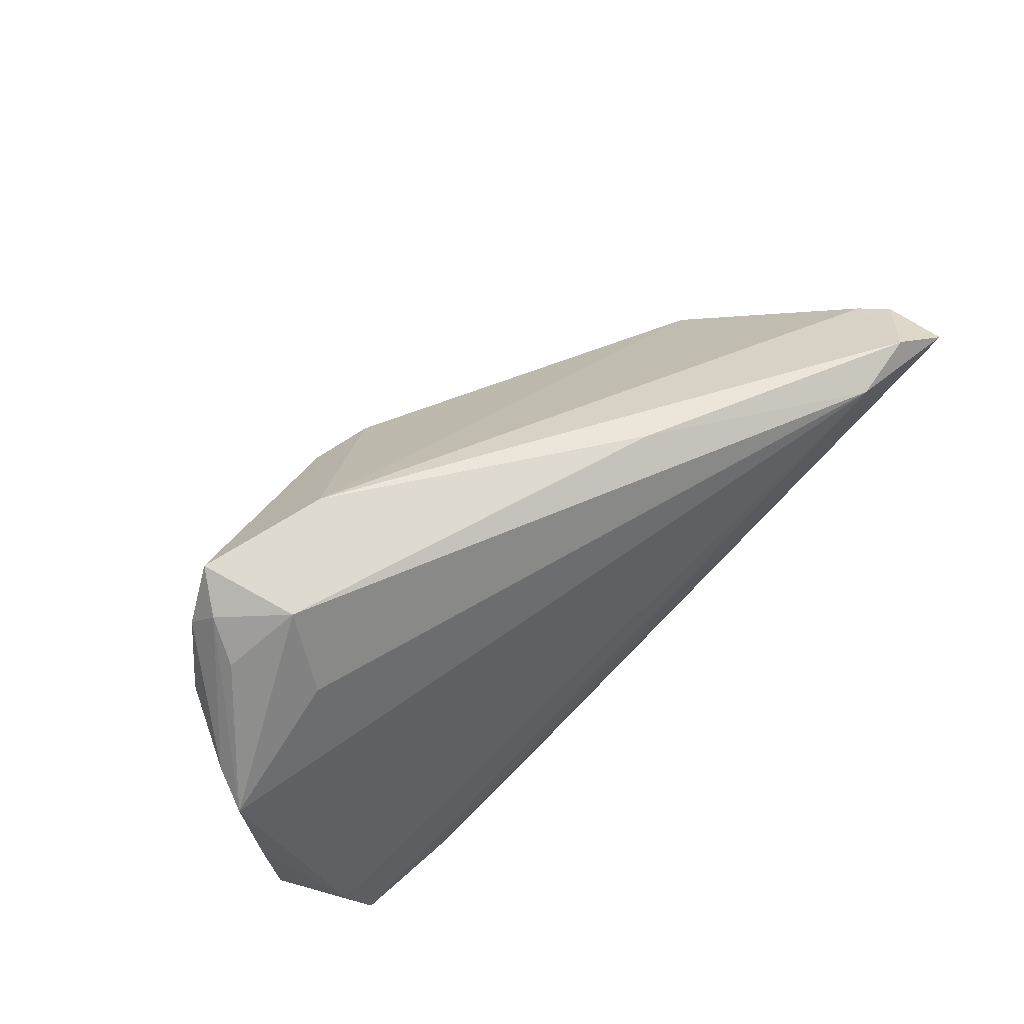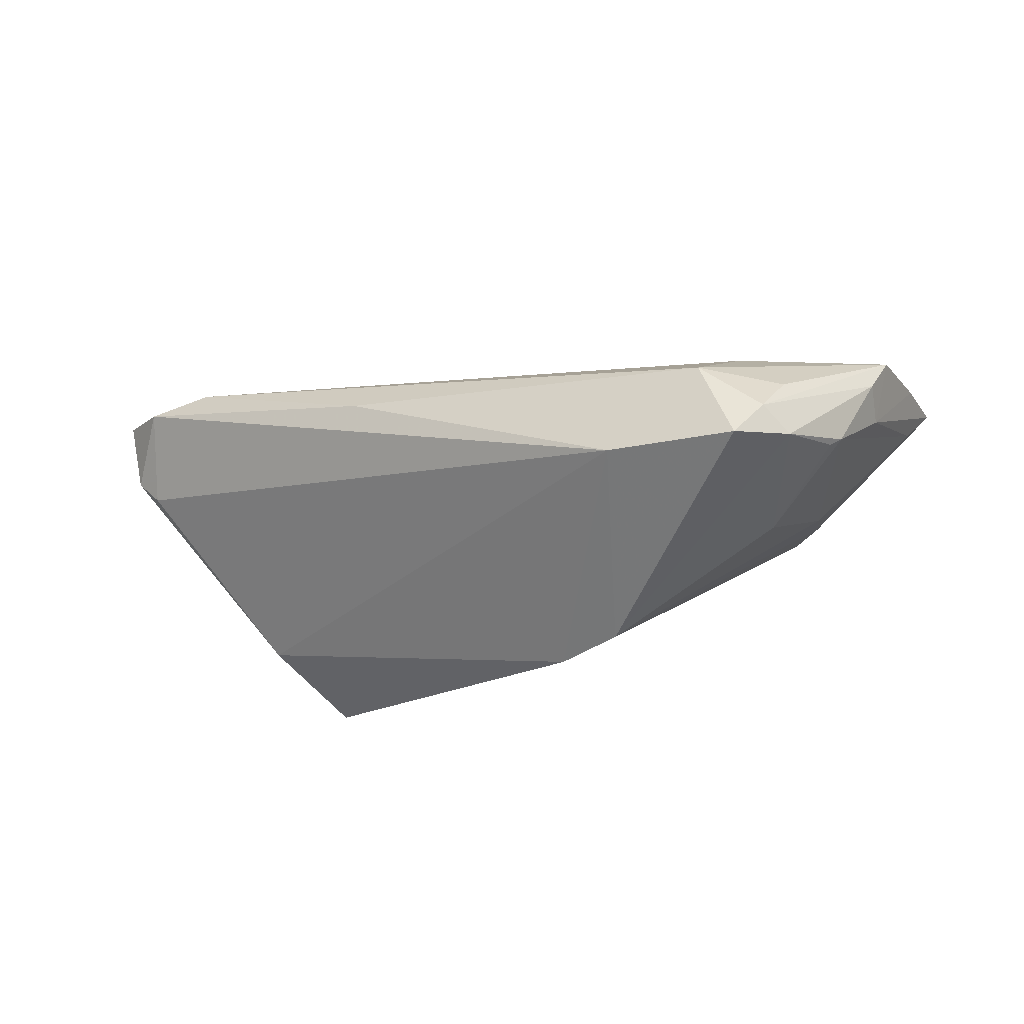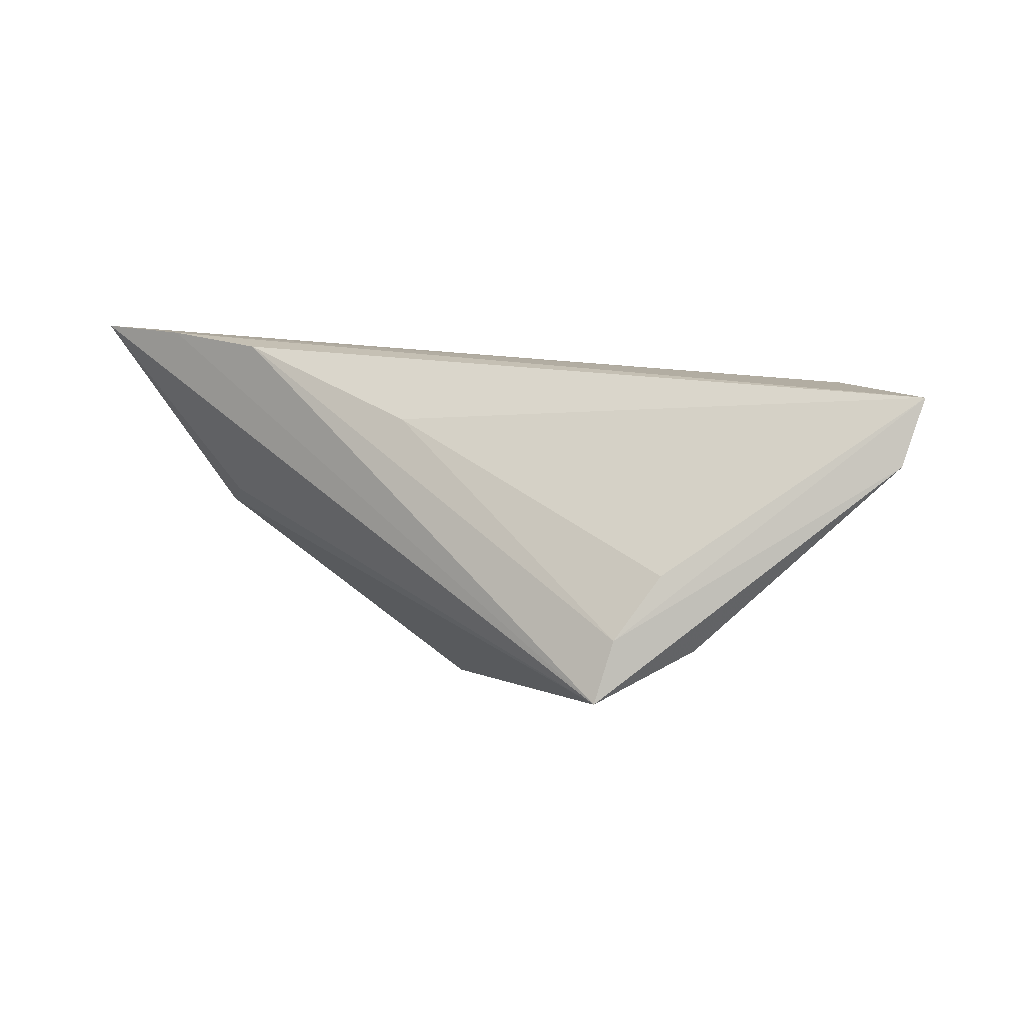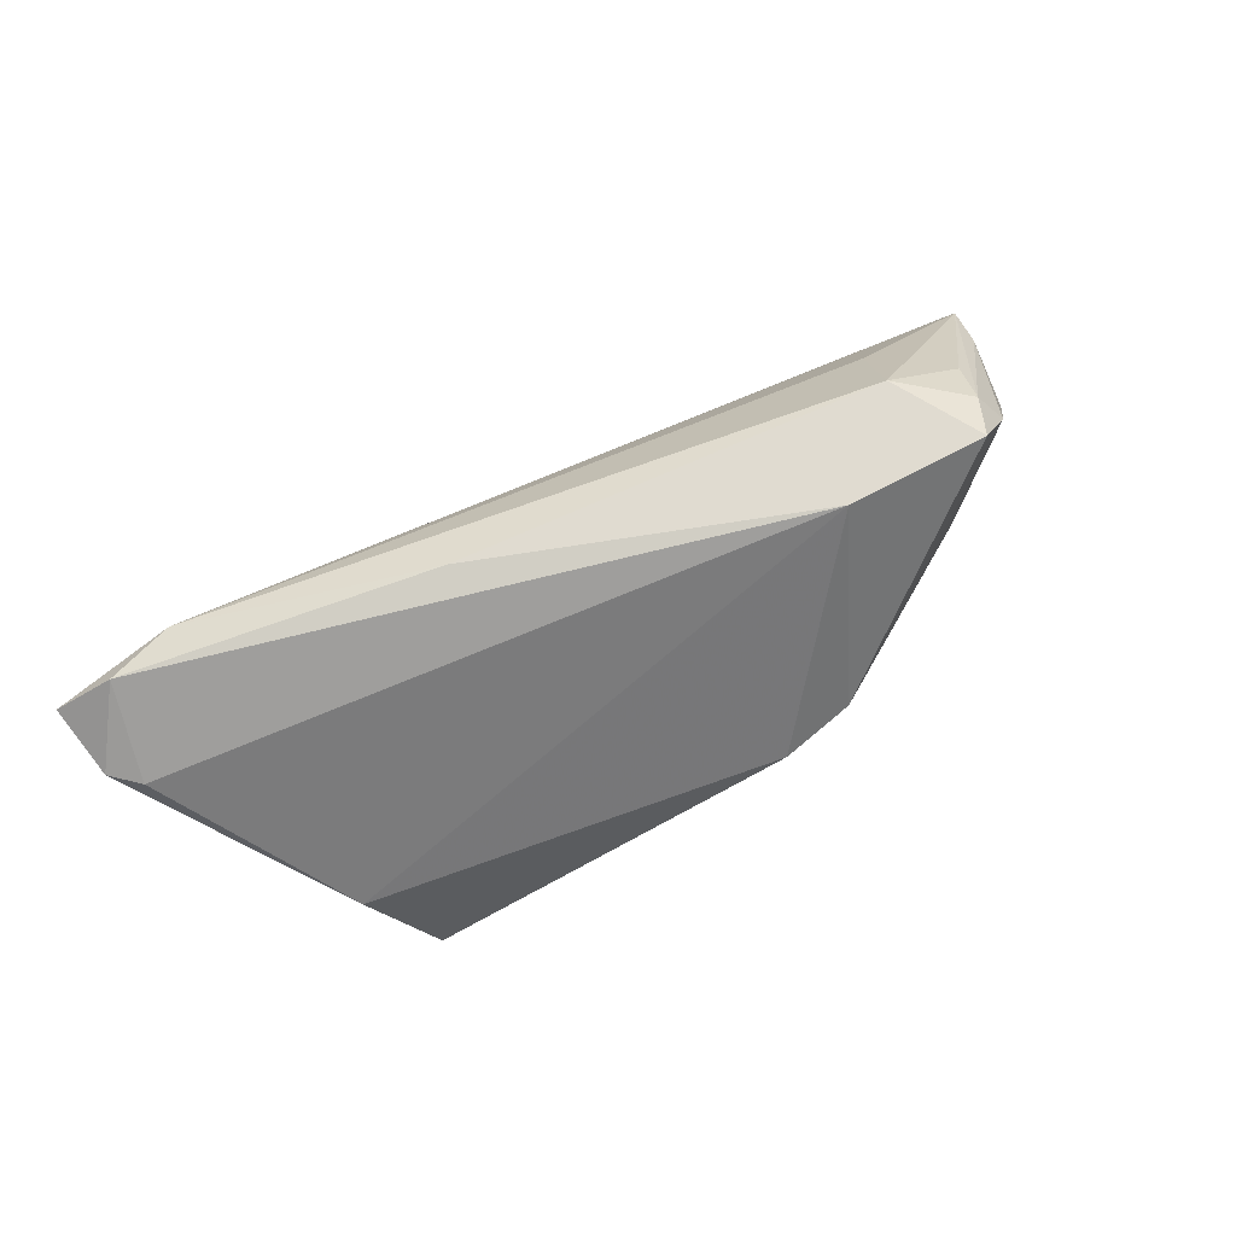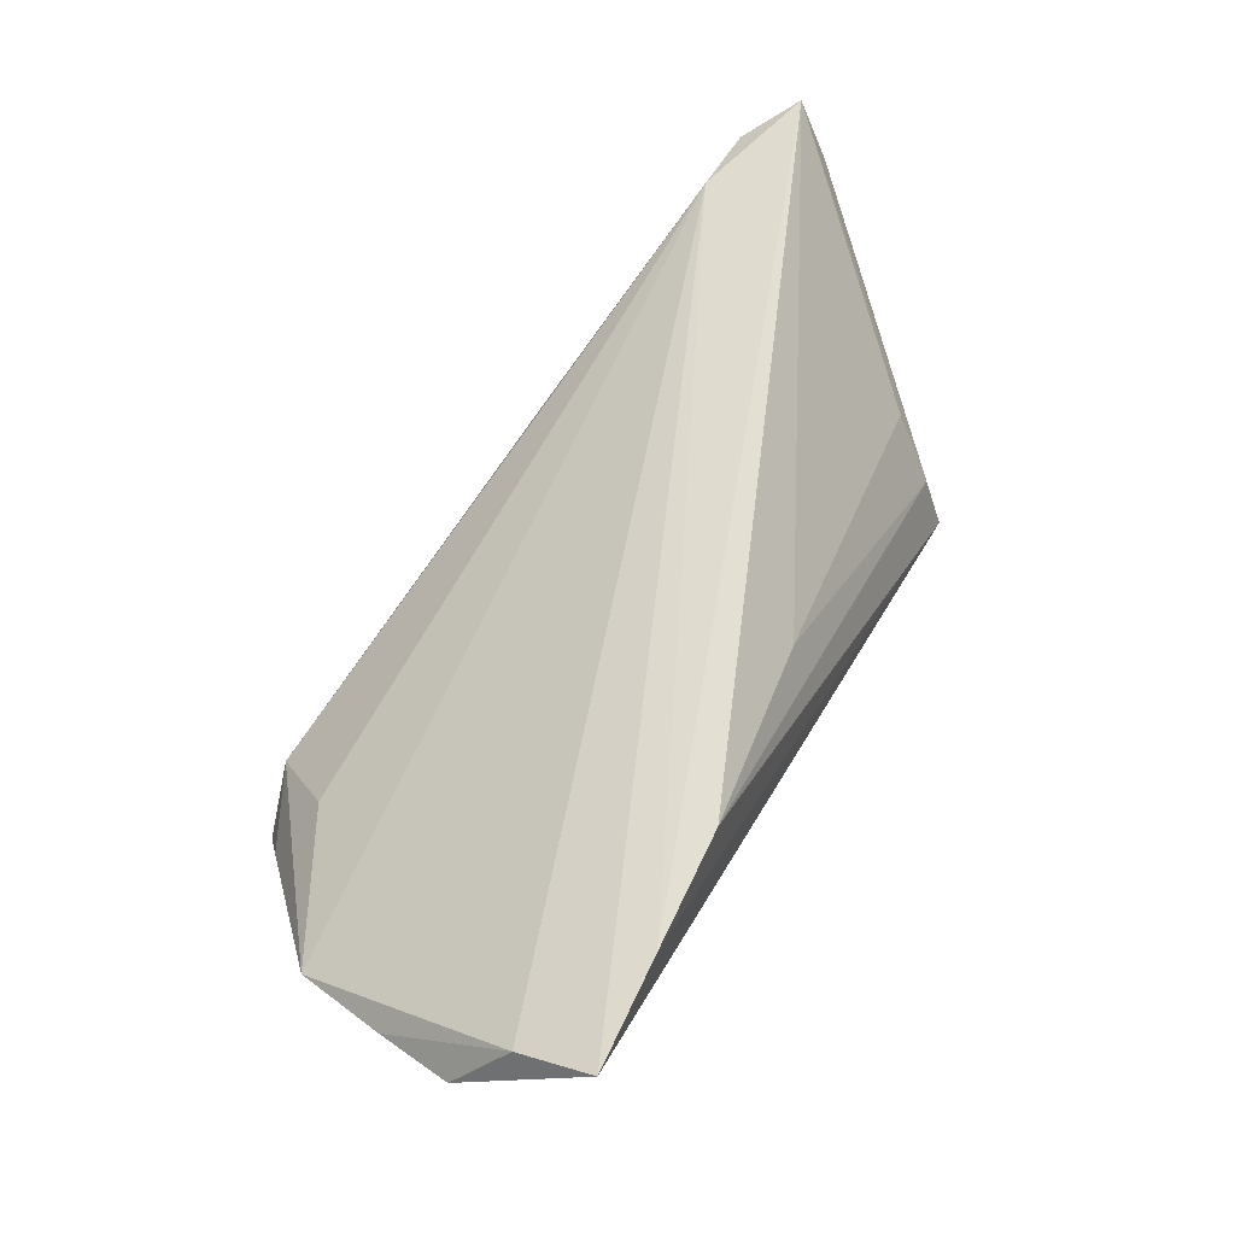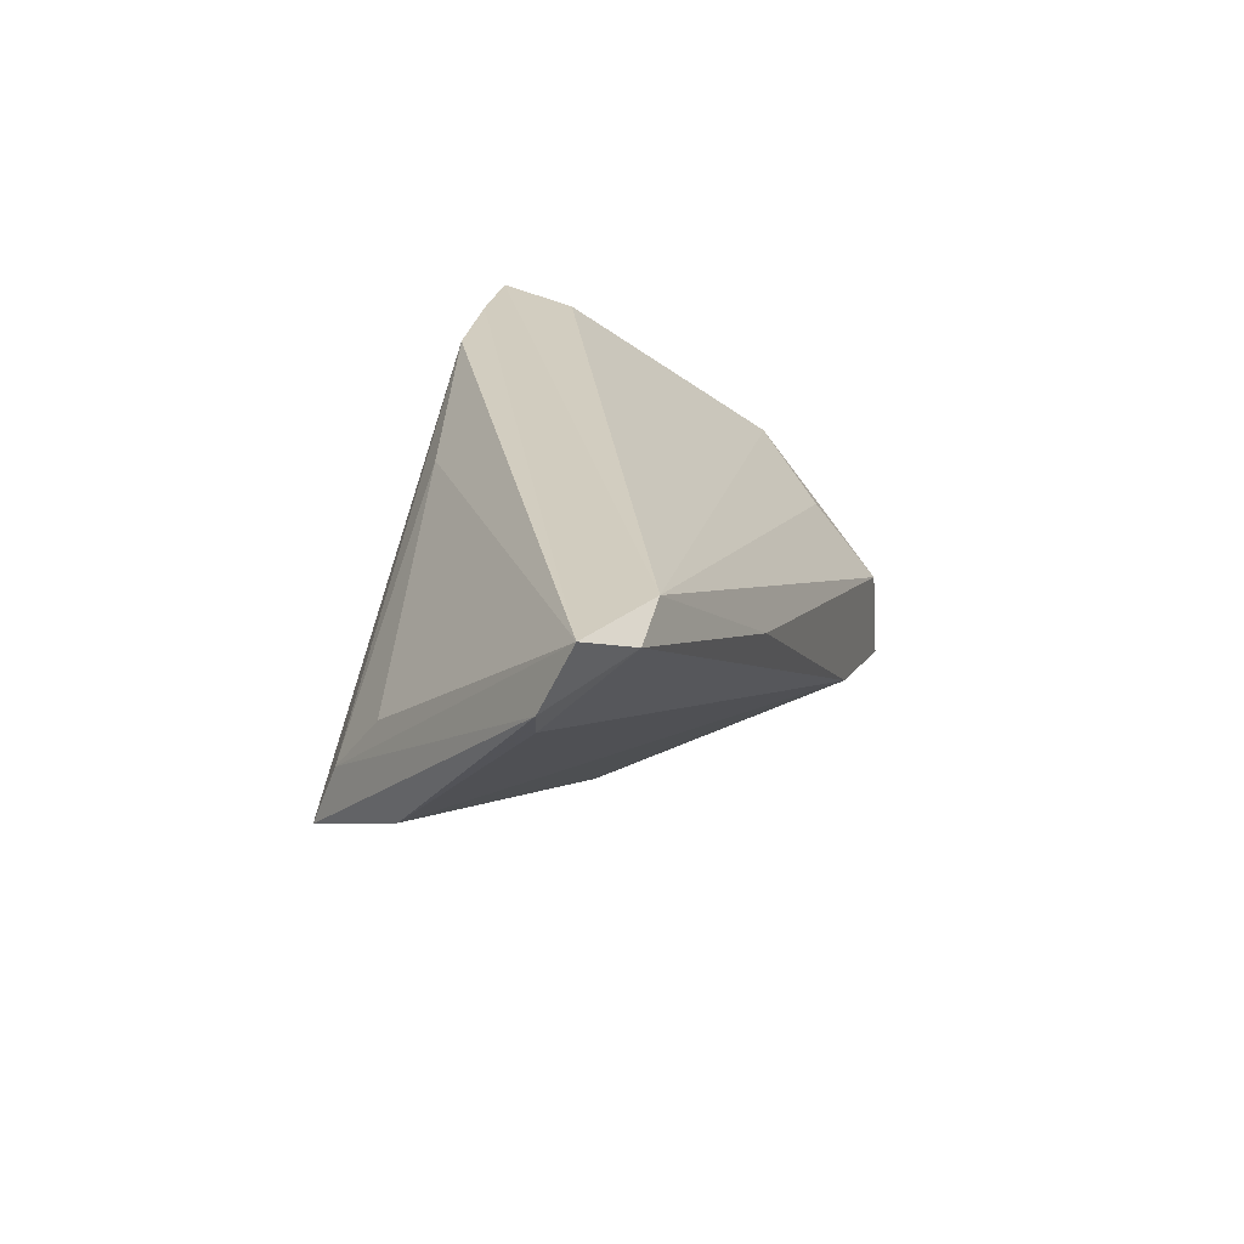
<metadata>
{"format":"obj","ext":"obj","renderer":"f3d","projection":"perspective","resolution":1024,"background":"white","views":[{"elev":78.2,"azim":-44.3,"up":"+Y"},{"elev":-40.4,"azim":-162.9,"up":"+Z"},{"elev":18.2,"azim":39.2,"up":"+Z"},{"elev":61.1,"azim":142.7,"up":"+Y"},{"elev":66.7,"azim":-61.2,"up":"+Z"},{"elev":24.4,"azim":101.4,"up":"+Z"}]}
</metadata>
<code>
v -0.04862 0.01012 -0.0004398
v -0.05273 -0.002717 0.009089
v -0.03913 0.02016 -0.006785
v 0.04848 0.01145 0.0202
v -0.01304 -0.0002557 -0.02293
v 0.01575 0.01772 0.007372
v -0.04284 0.01261 -0.01065
v -0.01835 0.02246 -0.01354
v -0.03612 -0.02402 0.02293
v -0.03849 -0.006998 -0.005425
v -0.04812 0.005507 -0.002203
v -0.03901 0.01941 -0.0139
v -0.04985 -0.01645 0.01956
v 0.03196 -0.02466 -0.009877
v 0.05411 0.007126 0.02293
v -0.0005058 -0.02033 0.01679
v -0.04412 0.01188 -0.009517
v -0.03002 0.02433 -0.005343
v -0.05124 -0.00841 0.006996
v -0.0341 0.004245 -0.01444
v 0.05366 0.003466 0.01554
v -0.05067 0.00798 0.004632
v -0.04857 -0.02466 0.0222
v -0.03387 0.01674 0.001882
v 0.03815 -0.01396 -0.005179
v -0.05411 -0.01153 0.01227
v -0.0368 0.02286 -0.0118
v -0.02282 -0.02327 0.02293
v -0.005418 -0.004134 -0.02236
v 0.03249 -0.02184 -0.002932
v -0.03774 -0.01277 -0.002025
v 0.05097 0.002826 0.01257
v -0.02991 -0.02008 0.002157
v -0.03428 -0.01703 -0.0008134
v -0.03346 0.02466 -0.01659
v 0.03501 -0.01649 0.003866
v 0.04065 0.01157 0.02166
f 23 13 26
f 23 26 34
f 29 14 34
f 25 14 29
f 8 25 29
f 32 25 8
f 8 4 32
f 23 14 9
f 14 28 9
f 9 28 15
f 22 18 3
f 2 13 22
f 2 26 13
f 10 20 5
f 29 34 5
f 5 8 29
f 35 8 5
f 17 20 10
f 33 14 23
f 23 34 33
f 33 34 14
f 31 34 26
f 10 5 31
f 31 5 34
f 21 4 15
f 32 4 21
f 14 25 21
f 21 25 32
f 22 13 37
f 15 4 37
f 37 13 23
f 37 9 15
f 23 9 37
f 4 8 6
f 18 37 6
f 6 37 4
f 35 18 6
f 6 8 35
f 30 28 14
f 14 21 30
f 15 36 30
f 30 21 15
f 27 18 35
f 27 3 18
f 27 1 22
f 22 3 27
f 35 5 12
f 12 5 20
f 12 27 35
f 12 17 1
f 1 27 12
f 1 17 11
f 26 2 11
f 22 1 11
f 11 2 22
f 19 17 10
f 10 31 19
f 19 31 26
f 26 11 19
f 19 11 17
f 24 18 22
f 22 37 24
f 24 37 18
f 28 30 16
f 16 30 36
f 15 28 16
f 16 36 15
f 20 17 7
f 7 12 20
f 17 12 7

</code>
